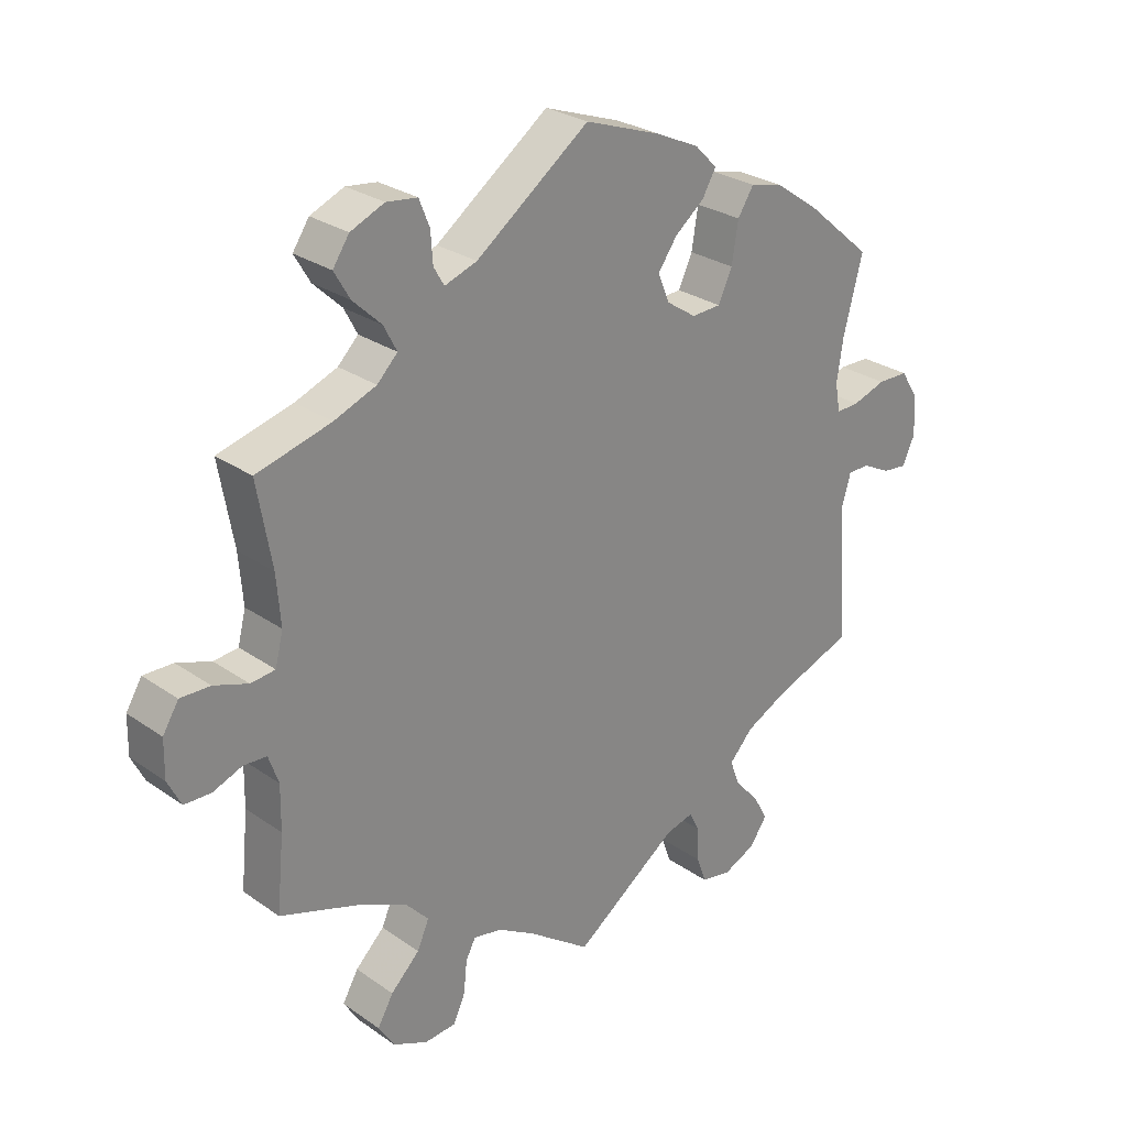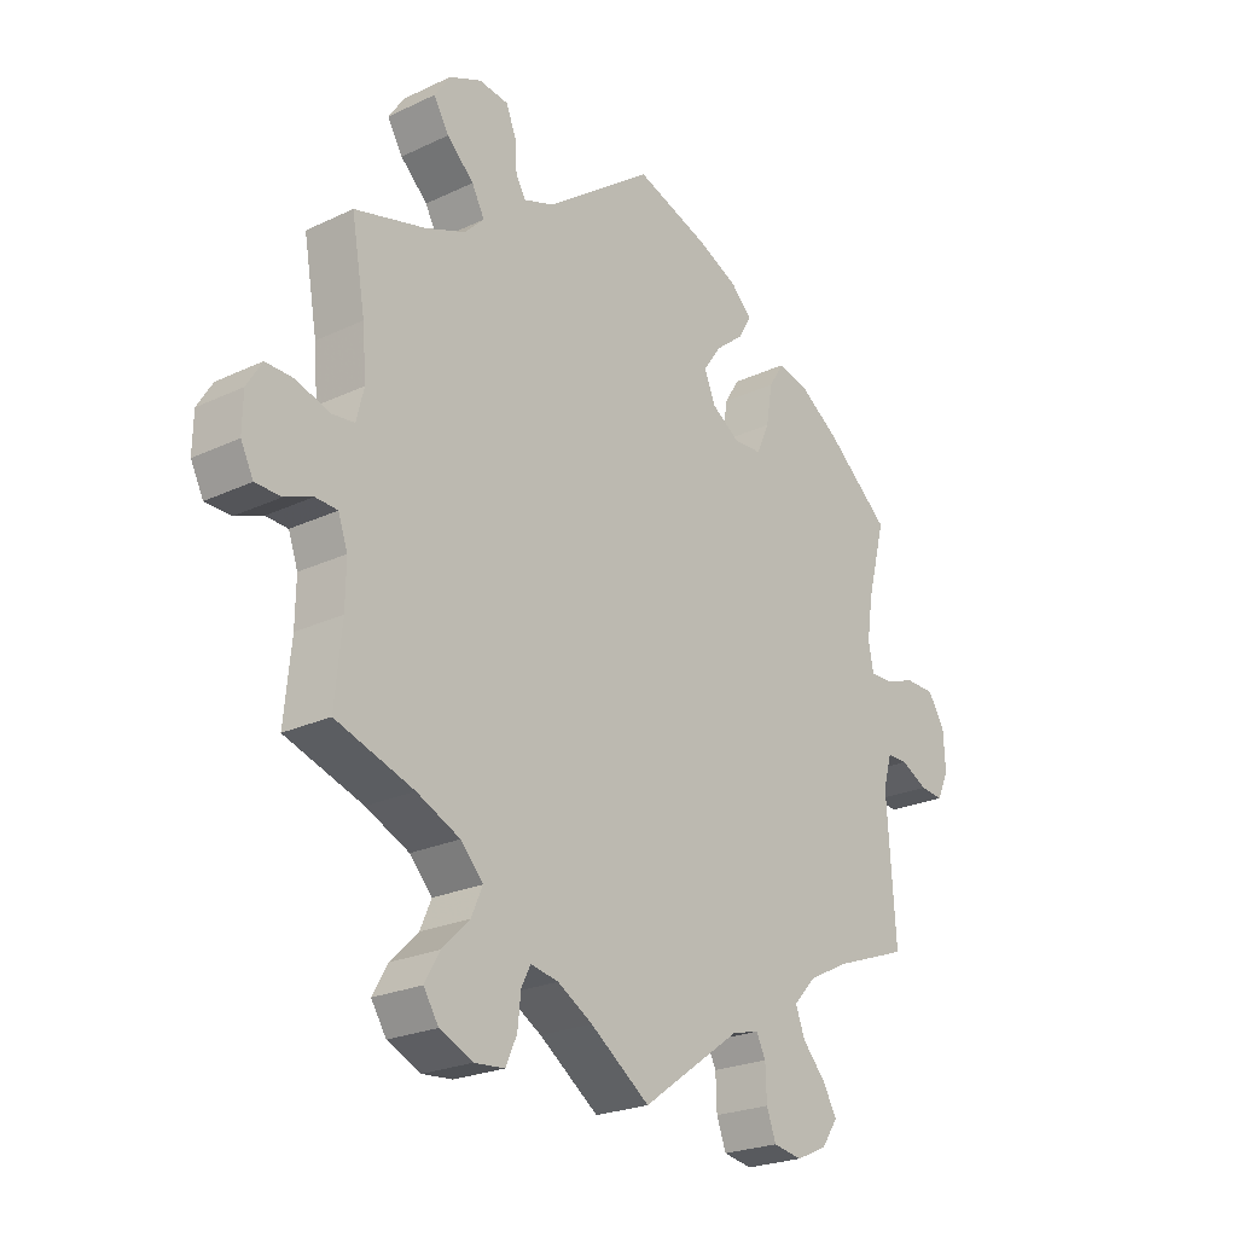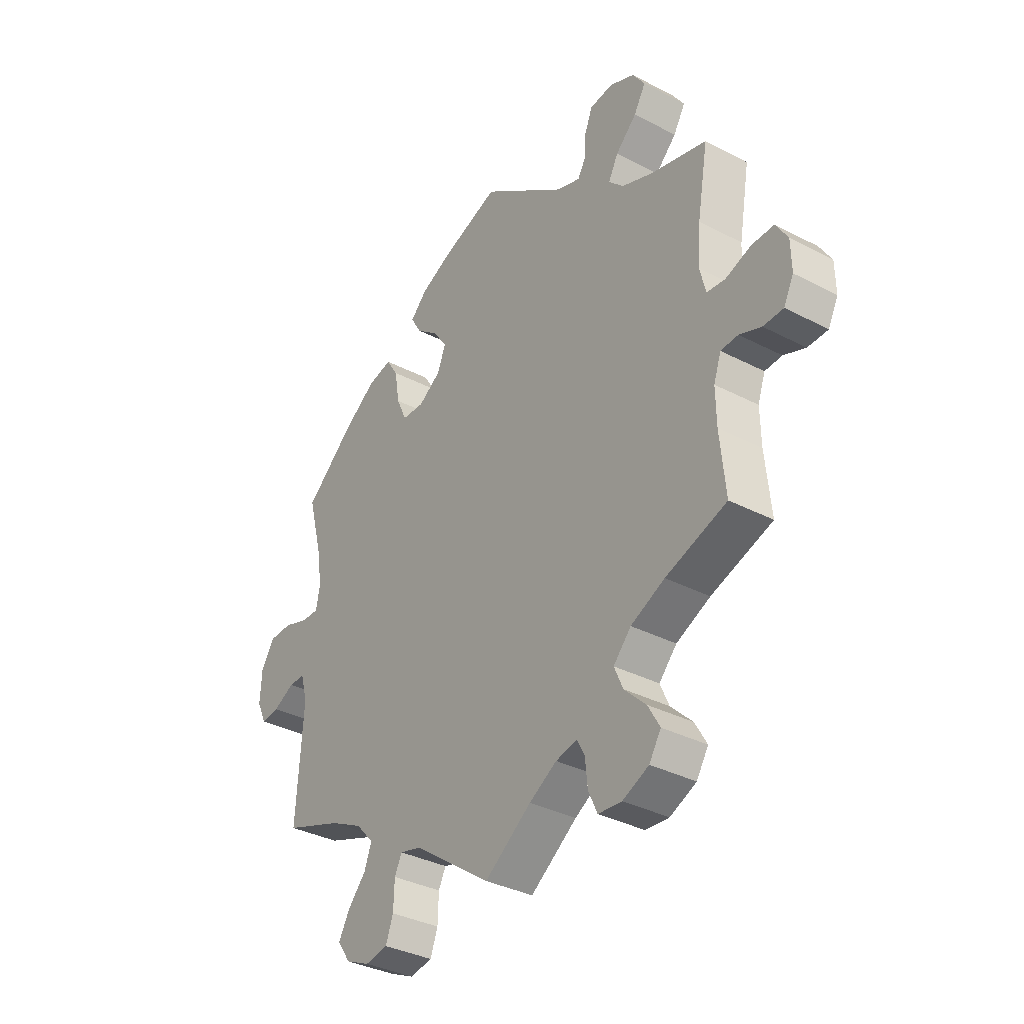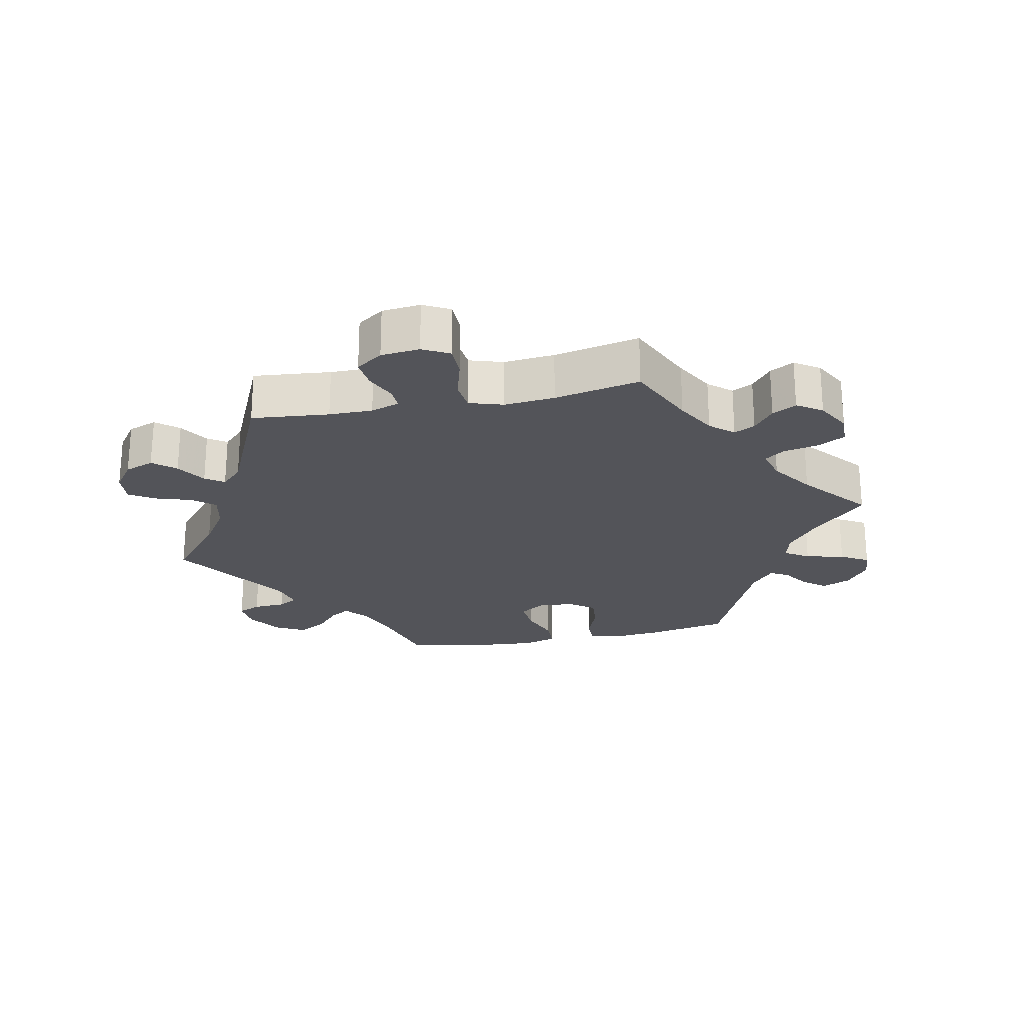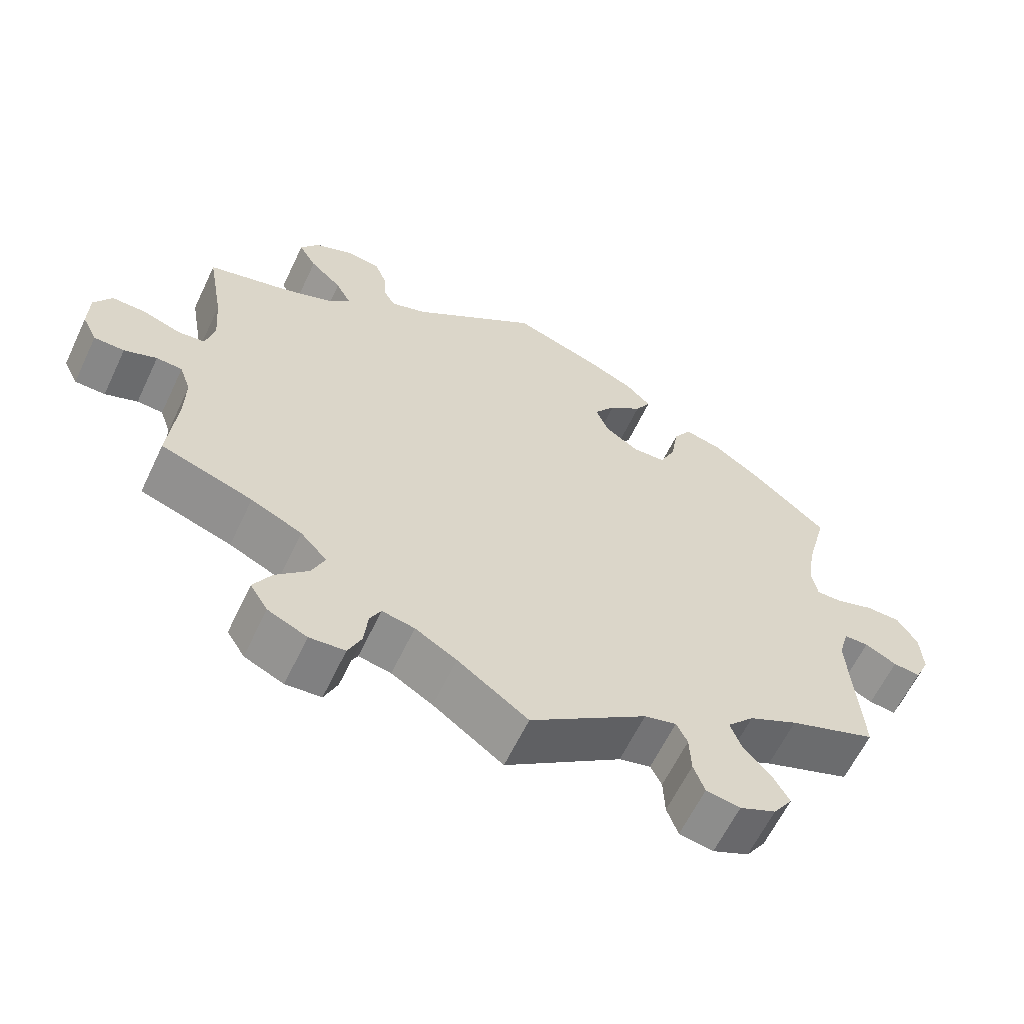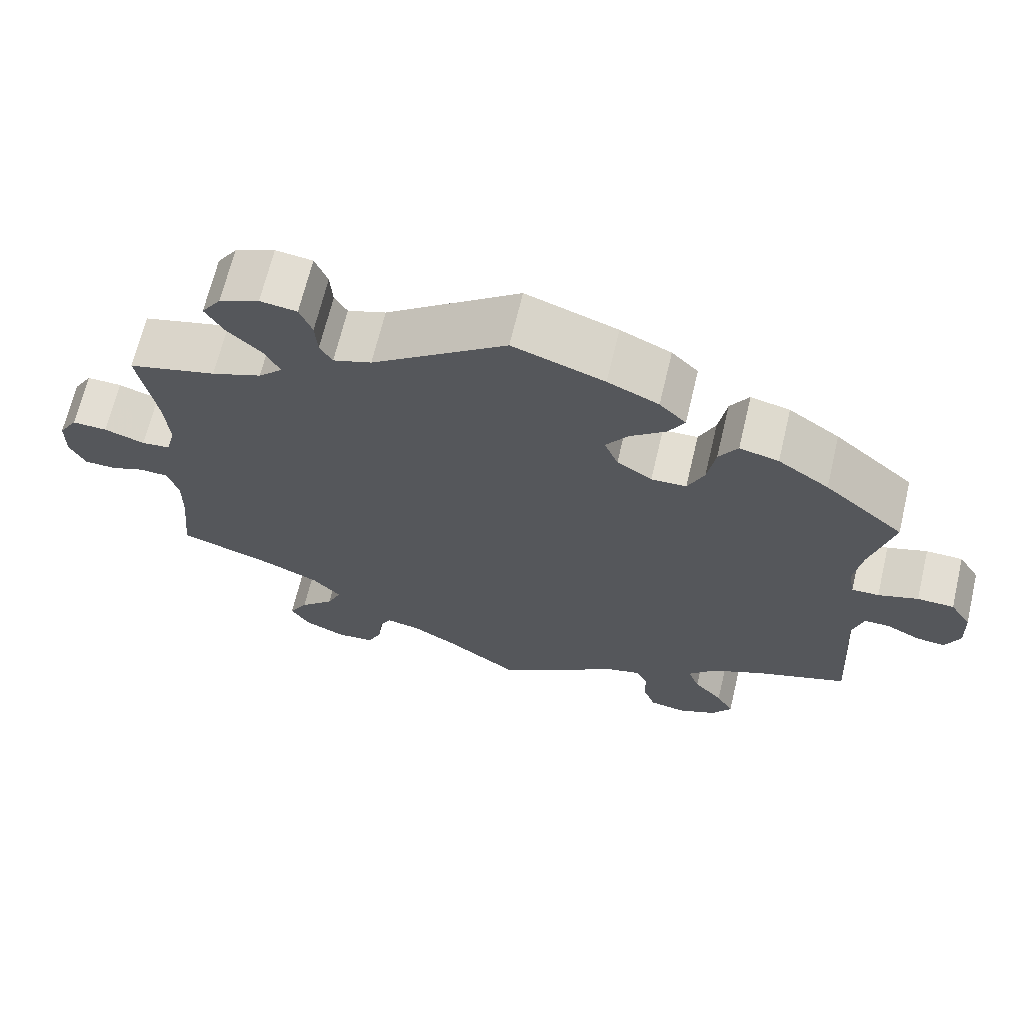
<metadata>
{"format":"obj","ext":"obj","renderer":"f3d","projection":"perspective","resolution":1024,"background":"white","views":[{"elev":27.3,"azim":-43.1,"up":"+Z"},{"elev":-23.5,"azim":-51.5,"up":"+Z"},{"elev":-35.1,"azim":-124.8,"up":"+Z"},{"elev":-23.7,"azim":-138.4,"up":"+Y"},{"elev":-61.9,"azim":-25.4,"up":"+Z"},{"elev":67.3,"azim":13.4,"up":"+Z"}]}
</metadata>
<code>
v 0.383 0.07 -0.332
v 0.317 0.07 -0.365
v 0.281 0.07 -0.404
v 0.296 0.07 -0.444
v 0.333 0.07 -0.485
v 0.355 0.07 -0.525
v 0.329 0.07 -0.563
v 0.28 0.07 -0.585
v 0.234 0.07 -0.577
v 0.219 0.07 -0.536
v 0.217 0.07 -0.484
v 0.202 0.07 -0.454
v 0.159 0.07 -0.465
v 0.001 0.07 -0.578
v -0.094 0.07 -0.51
v -0.15 0.07 -0.477
v -0.194 0.07 -0.468
v -0.209 0.07 -0.497
v -0.214 0.07 -0.546
v -0.232 0.07 -0.586
v -0.28 0.07 -0.59
v -0.333 0.07 -0.566
v -0.357 0.07 -0.528
v -0.333 0.07 -0.486
v -0.289 0.07 -0.443
v -0.271 0.07 -0.402
v -0.307 0.07 -0.363
v -0.376 0.07 -0.331
v -0.5 0.07 -0.289
v -0.489 0.07 -0.176
v -0.488 0.07 -0.109
v -0.503 0.07 -0.066
v -0.538 0.07 -0.064
v -0.582 0.07 -0.081
v -0.623 0.07 -0.08
v -0.643 0.07 -0.04
v -0.642 0.07 0.017
v -0.618 0.07 0.056
v -0.573 0.07 0.055
v -0.521 0.07 0.037
v -0.484 0.07 0.041
v -0.472 0.07 0.089
v -0.478 0.07 0.164
v -0.5 0.07 0.289
v -0.387 0.07 0.319
v -0.323 0.07 0.344
v -0.292 0.07 0.375
v -0.312 0.07 0.413
v -0.355 0.07 0.454
v -0.379 0.07 0.495
v -0.354 0.07 0.532
v -0.303 0.07 0.554
v -0.256 0.07 0.548
v -0.24 0.07 0.508
v -0.237 0.07 0.462
v -0.221 0.07 0.435
v -0.172 0.07 0.452
v 0 0.07 0.578
v 0.117 0.07 0.537
v 0.182 0.07 0.507
v 0.216 0.07 0.473
v 0.195 0.07 0.437
v 0.15 0.07 0.401
v 0.121 0.07 0.36
v 0.139 0.07 0.317
v 0.184 0.07 0.287
v 0.229 0.07 0.289
v 0.25 0.07 0.335
v 0.26 0.07 0.396
v 0.284 0.07 0.434
v 0.334 0.07 0.422
v 0.399 0.07 0.377
v 0.501 0.07 0.29
v 0.472 0.07 0.179
v 0.462 0.07 0.113
v 0.47 0.07 0.07
v 0.505 0.07 0.071
v 0.556 0.07 0.088
v 0.603 0.07 0.087
v 0.63 0.07 0.044
v 0.633 0.07 -0.016
v 0.614 0.07 -0.057
v 0.577 0.07 -0.053
v 0.534 0.07 -0.031
v 0.501 0.07 -0.031
v 0.487 0.07 -0.08
v 0.501 0.07 -0.289
v 0.383 0 -0.332
v 0.317 0 -0.365
v 0.281 0 -0.404
v 0.296 0 -0.444
v 0.333 0 -0.485
v 0.355 0 -0.525
v 0.329 0 -0.563
v 0.28 0 -0.585
v 0.234 0 -0.577
v 0.219 0 -0.536
v 0.217 0 -0.484
v 0.202 0 -0.454
v 0.159 0 -0.465
v 0.001 0 -0.578
v -0.094 0 -0.51
v -0.15 0 -0.477
v -0.194 0 -0.468
v -0.209 0 -0.497
v -0.214 0 -0.546
v -0.232 0 -0.586
v -0.28 0 -0.59
v -0.333 0 -0.566
v -0.357 0 -0.528
v -0.333 0 -0.486
v -0.289 0 -0.443
v -0.271 0 -0.402
v -0.307 0 -0.363
v -0.376 0 -0.331
v -0.5 0 -0.289
v -0.489 0 -0.176
v -0.488 0 -0.109
v -0.503 0 -0.066
v -0.538 0 -0.064
v -0.582 0 -0.081
v -0.623 0 -0.08
v -0.643 0 -0.04
v -0.642 0 0.017
v -0.618 0 0.056
v -0.573 0 0.055
v -0.521 0 0.037
v -0.484 0 0.041
v -0.472 0 0.089
v -0.478 0 0.164
v -0.5 0 0.289
v -0.387 0 0.319
v -0.323 0 0.344
v -0.292 0 0.375
v -0.312 0 0.413
v -0.355 0 0.454
v -0.379 0 0.495
v -0.354 0 0.532
v -0.303 0 0.554
v -0.256 0 0.548
v -0.24 0 0.508
v -0.237 0 0.462
v -0.221 0 0.435
v -0.172 0 0.452
v 0 0 0.578
v 0.117 0 0.537
v 0.182 0 0.507
v 0.216 0 0.473
v 0.195 0 0.437
v 0.15 0 0.401
v 0.121 0 0.36
v 0.139 0 0.317
v 0.184 0 0.287
v 0.229 0 0.289
v 0.25 0 0.335
v 0.26 0 0.396
v 0.284 0 0.434
v 0.334 0 0.422
v 0.399 0 0.377
v 0.501 0 0.29
v 0.472 0 0.179
v 0.462 0 0.113
v 0.47 0 0.07
v 0.505 0 0.071
v 0.556 0 0.088
v 0.603 0 0.087
v 0.63 0 0.044
v 0.633 0 -0.016
v 0.614 0 -0.057
v 0.577 0 -0.053
v 0.534 0 -0.031
v 0.501 0 -0.031
v 0.487 0 -0.08
v 0.501 0 -0.289
f 86 87 1
f 85 86 1 2
f 81 82 83 84
f 81 84 85
f 80 81 85
f 77 78 79 80
f 76 77 80 85
f 71 72 73 74
f 71 74 75
f 68 69 70 71
f 67 68 71 75
f 66 67 75 76
f 60 61 62 63
f 60 63 64
f 57 58 59 60
f 56 57 60 64
f 52 53 54 55
f 52 55 56
f 51 52 56
f 48 49 50 51
f 47 48 51 56
f 46 47 56 64
f 43 44 45
f 42 43 45 46
f 41 42 46 64
f 37 38 39 40
f 37 40 41
f 36 37 41
f 33 34 35 36
f 32 33 36 41
f 31 32 41 64
f 28 29 30
f 27 28 30 31
f 26 27 31 64
f 22 23 24 25
f 18 19 20 21
f 17 18 21 22
f 13 14 15
f 12 13 15 16
f 8 9 10 11
f 8 11 12
f 7 8 12
f 4 5 6 7
f 3 4 7 12
f 65 66 76 85
f 65 85 2 3
f 17 22 25 26
f 17 26 64 65
f 16 17 65
f 3 12 16 65
f 88 174 173
f 89 88 173 172
f 171 170 169 168
f 172 171 168
f 172 168 167
f 167 166 165 164
f 172 167 164 163
f 161 160 159 158
f 162 161 158
f 158 157 156 155
f 162 158 155 154
f 163 162 154 153
f 150 149 148 147
f 151 150 147
f 147 146 145 144
f 151 147 144 143
f 142 141 140 139
f 143 142 139
f 143 139 138
f 138 137 136 135
f 143 138 135 134
f 151 143 134 133
f 132 131 130
f 133 132 130 129
f 151 133 129 128
f 127 126 125 124
f 128 127 124
f 128 124 123
f 123 122 121 120
f 128 123 120 119
f 151 128 119 118
f 117 116 115
f 118 117 115 114
f 151 118 114 113
f 112 111 110 109
f 108 107 106 105
f 109 108 105 104
f 102 101 100
f 103 102 100 99
f 98 97 96 95
f 99 98 95
f 99 95 94
f 94 93 92 91
f 99 94 91 90
f 172 163 153 152
f 90 89 172 152
f 113 112 109 104
f 152 151 113 104
f 152 104 103
f 152 103 99 90
f 1 88 89 2
f 2 89 90 3
f 3 90 91 4
f 4 91 92 5
f 5 92 93 6
f 6 93 94 7
f 7 94 95 8
f 8 95 96 9
f 9 96 97 10
f 10 97 98 11
f 11 98 99 12
f 12 99 100 13
f 13 100 101 14
f 14 101 102 15
f 15 102 103 16
f 16 103 104 17
f 17 104 105 18
f 18 105 106 19
f 19 106 107 20
f 20 107 108 21
f 21 108 109 22
f 22 109 110 23
f 23 110 111 24
f 24 111 112 25
f 25 112 113 26
f 26 113 114 27
f 27 114 115 28
f 28 115 116 29
f 29 116 117 30
f 30 117 118 31
f 31 118 119 32
f 32 119 120 33
f 33 120 121 34
f 34 121 122 35
f 35 122 123 36
f 36 123 124 37
f 37 124 125 38
f 38 125 126 39
f 39 126 127 40
f 40 127 128 41
f 41 128 129 42
f 42 129 130 43
f 43 130 131 44
f 44 131 132 45
f 45 132 133 46
f 46 133 134 47
f 47 134 135 48
f 48 135 136 49
f 49 136 137 50
f 50 137 138 51
f 51 138 139 52
f 52 139 140 53
f 53 140 141 54
f 54 141 142 55
f 55 142 143 56
f 56 143 144 57
f 57 144 145 58
f 58 145 146 59
f 59 146 147 60
f 60 147 148 61
f 61 148 149 62
f 62 149 150 63
f 63 150 151 64
f 64 151 152 65
f 65 152 153 66
f 66 153 154 67
f 67 154 155 68
f 68 155 156 69
f 69 156 157 70
f 70 157 158 71
f 71 158 159 72
f 72 159 160 73
f 73 160 161 74
f 74 161 162 75
f 75 162 163 76
f 76 163 164 77
f 77 164 165 78
f 78 165 166 79
f 79 166 167 80
f 80 167 168 81
f 81 168 169 82
f 82 169 170 83
f 83 170 171 84
f 84 171 172 85
f 85 172 173 86
f 86 173 174 87
f 87 174 88 1

</code>
